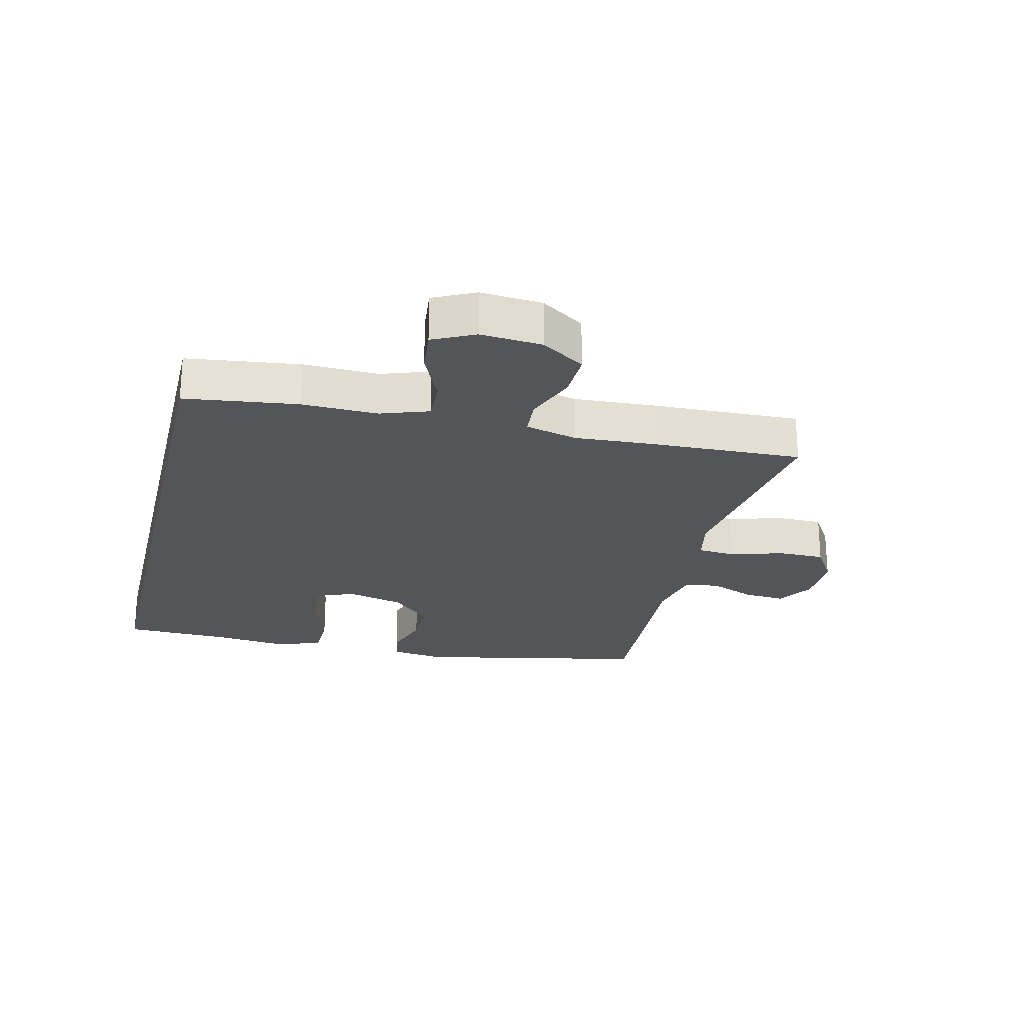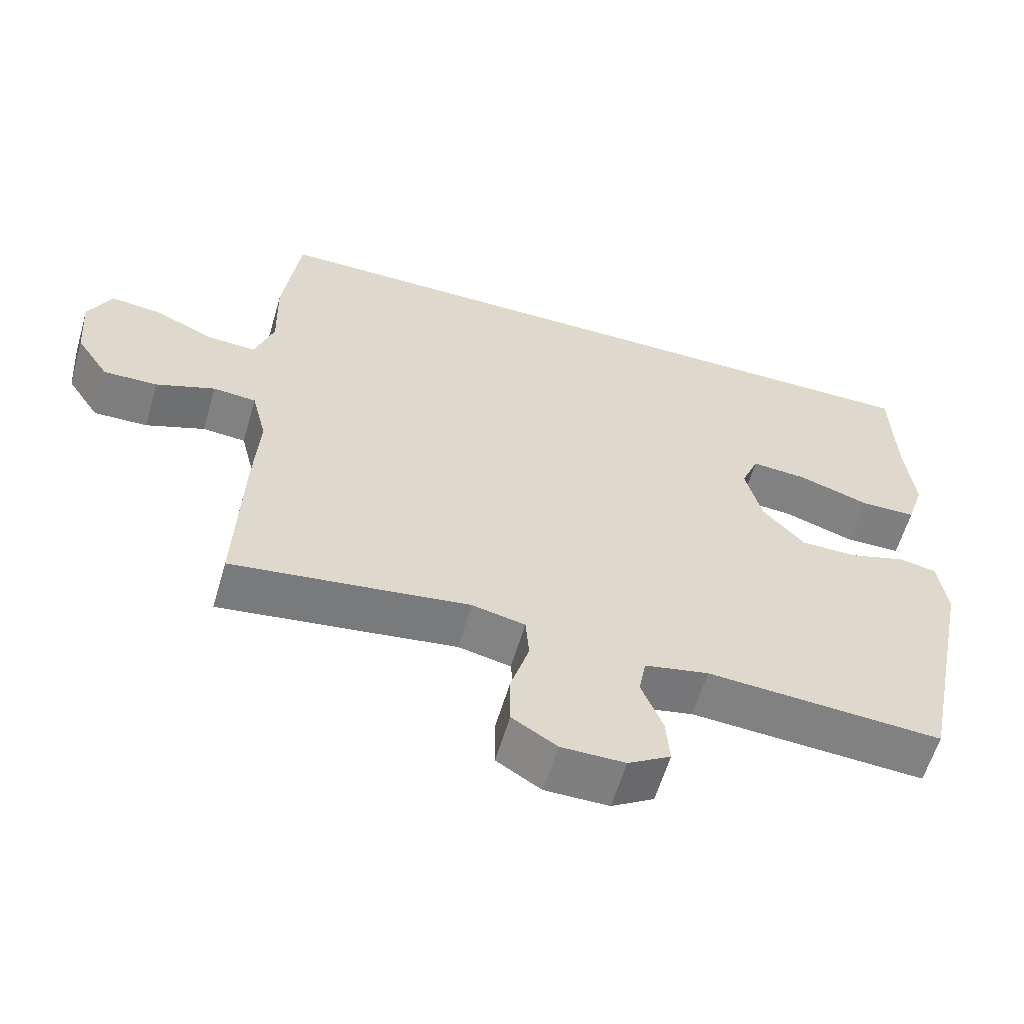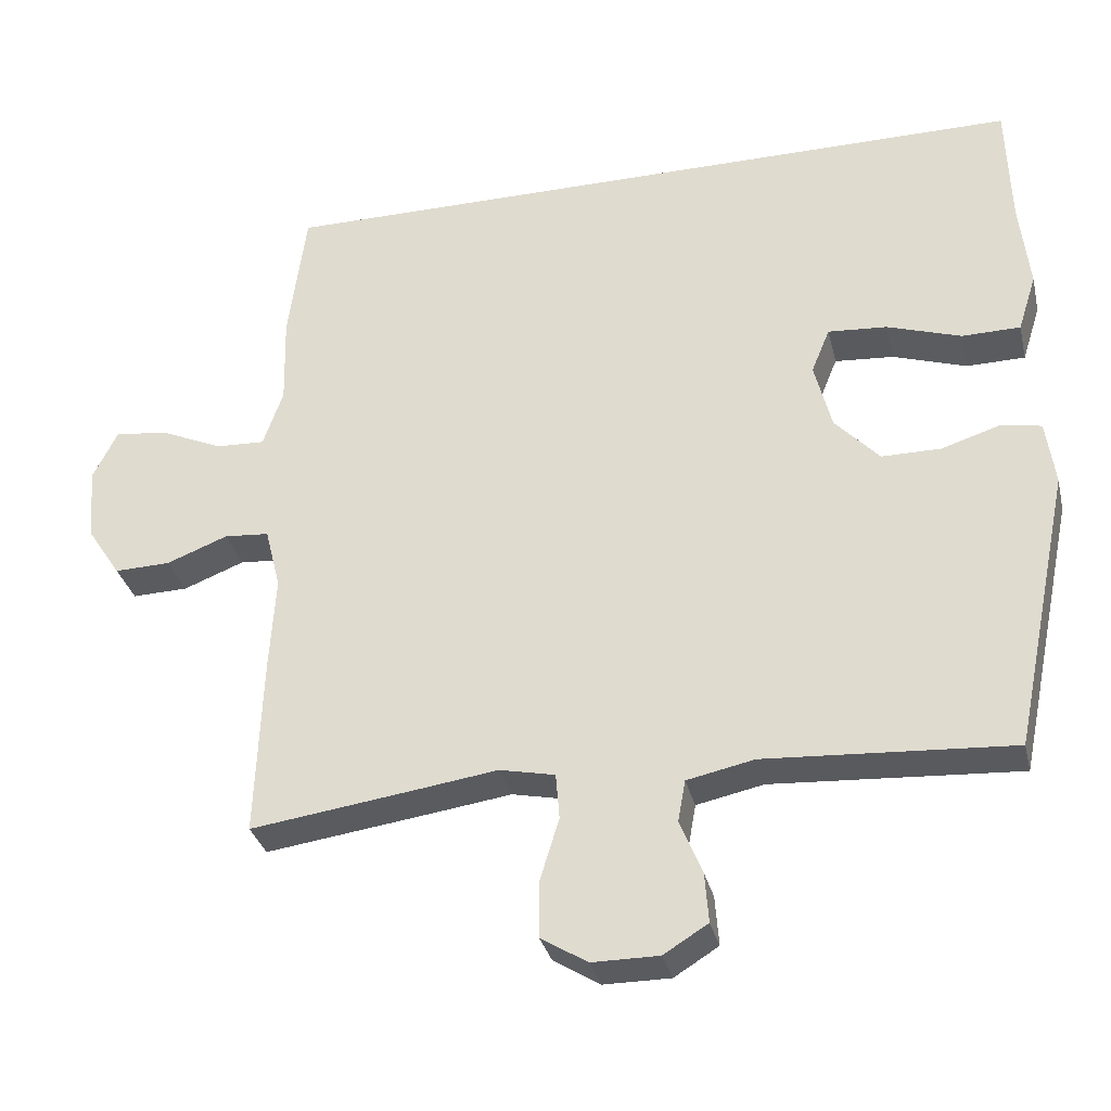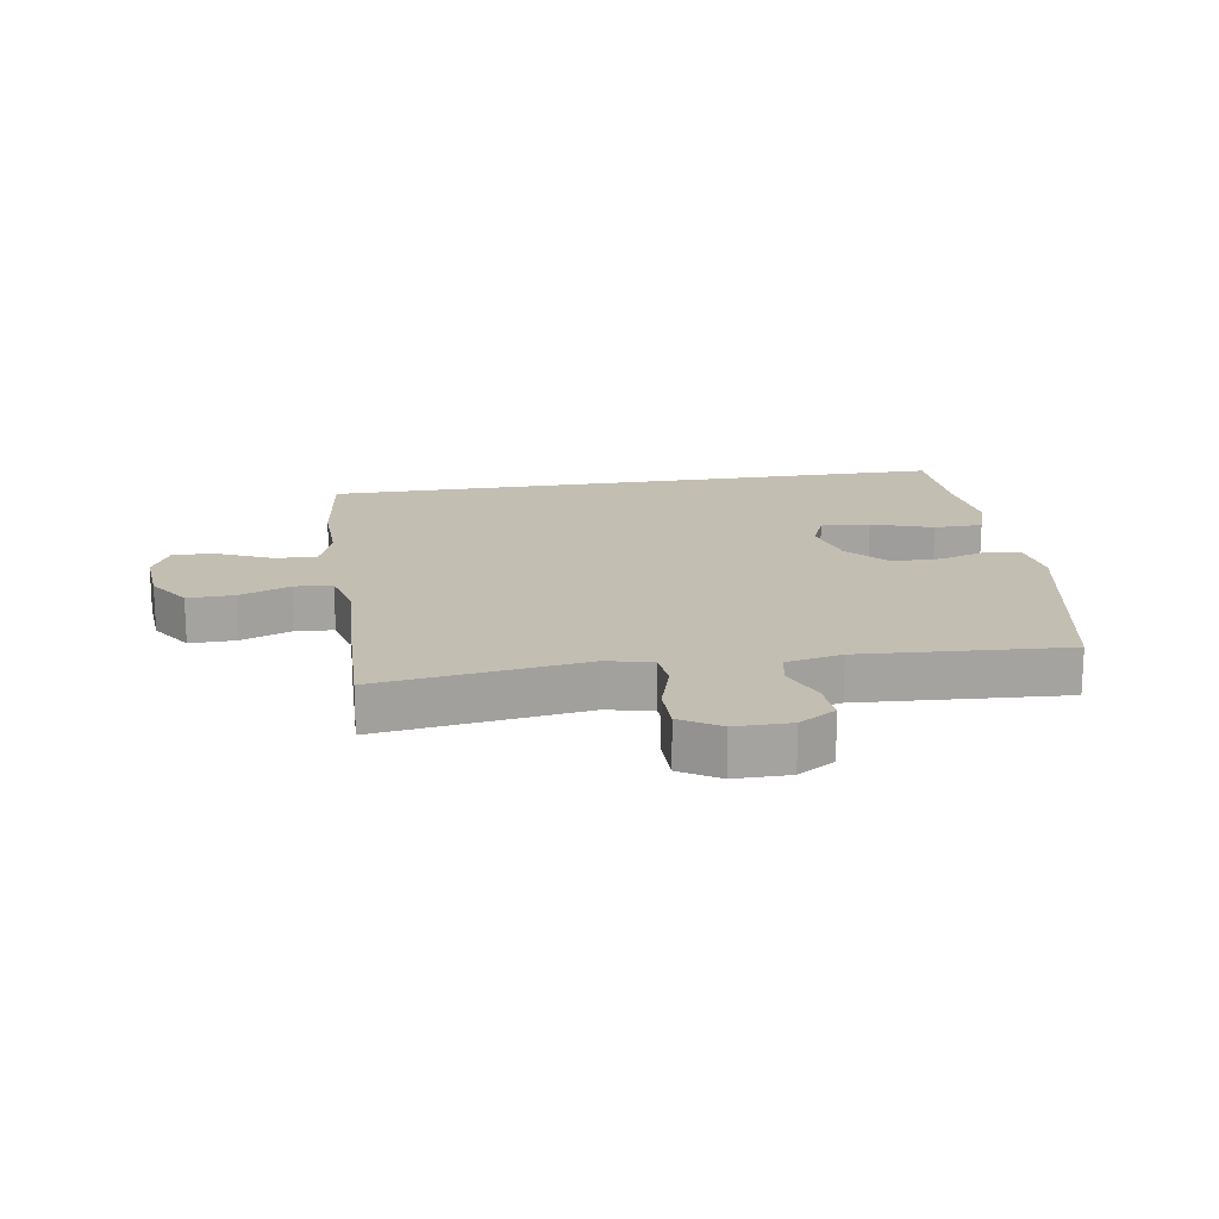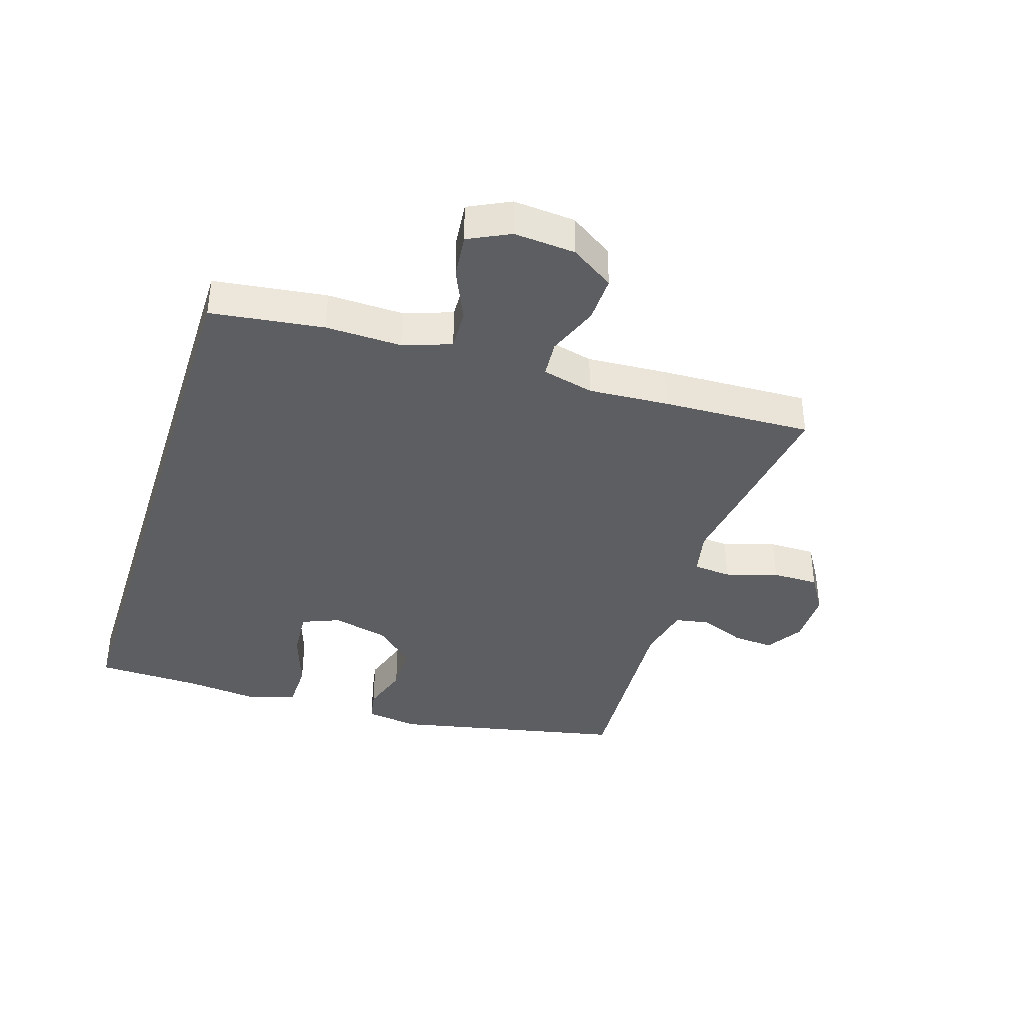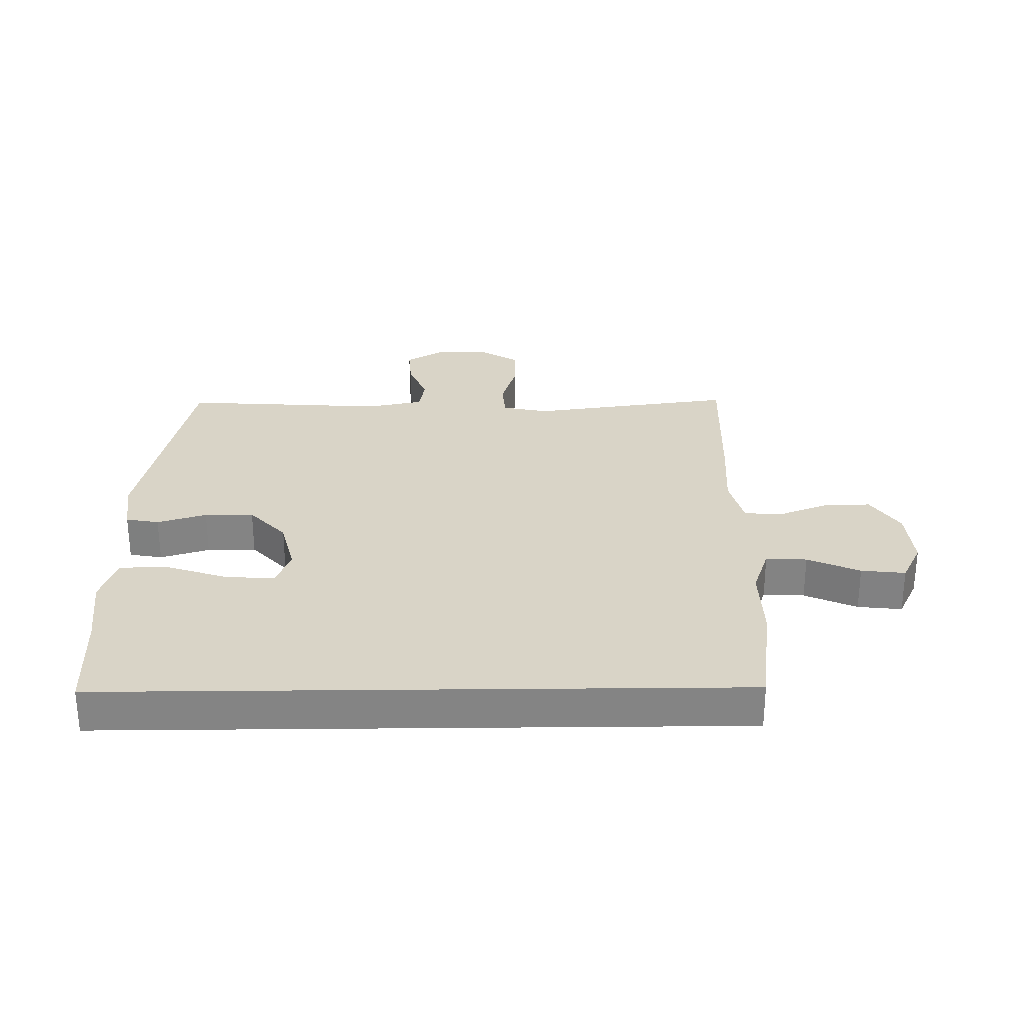
<metadata>
{"format":"obj","ext":"obj","renderer":"f3d","projection":"perspective","resolution":1024,"background":"white","views":[{"elev":-24.0,"azim":76.4,"up":"+Y"},{"elev":-59.8,"azim":163.7,"up":"+Z"},{"elev":-32.4,"azim":-166.7,"up":"+Z"},{"elev":17.4,"azim":170.9,"up":"+Y"},{"elev":-38.3,"azim":72.3,"up":"+Y"},{"elev":28.7,"azim":-0.7,"up":"+Y"}]}
</metadata>
<code>
v -0.561 0.07 0.5
v 0.473 0.07 0.5
v 0.497 0.07 0.317
v 0.494 0.07 0.194
v 0.521 0.07 0.116
v 0.588 0.07 0.119
v 0.673 0.07 0.157
v 0.745 0.07 0.165
v 0.778 0.07 0.098
v 0.77 0.07 -0.002
v 0.724 0.07 -0.072
v 0.648 0.07 -0.07
v 0.565 0.07 -0.038
v 0.504 0.07 -0.043
v 0.483 0.07 -0.127
v 0.491 0.07 -0.257
v 0.5 0.07 -0.5
v 0.28 0.07 -0.47
v 0.166 0.07 -0.454
v 0.091 0.07 -0.47
v 0.086 0.07 -0.532
v 0.112 0.07 -0.617
v 0.112 0.07 -0.693
v 0.049 0.07 -0.732
v -0.041 0.07 -0.732
v -0.101 0.07 -0.695
v -0.096 0.07 -0.628
v -0.066 0.07 -0.554
v -0.076 0.07 -0.498
v -0.167 0.07 -0.479
v -0.5 0.07 -0.5
v -0.579 0.07 -0.121
v -0.567 0.07 -0.033
v -0.513 0.07 -0.023
v -0.433 0.07 -0.048
v -0.353 0.07 -0.048
v -0.293 0.07 0.017
v -0.27 0.07 0.109
v -0.295 0.07 0.17
v -0.375 0.07 0.164
v -0.475 0.07 0.131
v -0.554 0.07 0.132
v -0.579 0.07 0.21
v -0.566 0.07 0.33
v -0.561 0 0.5
v 0.473 0 0.5
v 0.497 0 0.317
v 0.494 0 0.194
v 0.521 0 0.116
v 0.588 0 0.119
v 0.673 0 0.157
v 0.745 0 0.165
v 0.778 0 0.098
v 0.77 0 -0.002
v 0.724 0 -0.072
v 0.648 0 -0.07
v 0.565 0 -0.038
v 0.504 0 -0.043
v 0.483 0 -0.127
v 0.491 0 -0.257
v 0.5 0 -0.5
v 0.28 0 -0.47
v 0.166 0 -0.454
v 0.091 0 -0.47
v 0.086 0 -0.532
v 0.112 0 -0.617
v 0.112 0 -0.693
v 0.049 0 -0.732
v -0.041 0 -0.732
v -0.101 0 -0.695
v -0.096 0 -0.628
v -0.066 0 -0.554
v -0.076 0 -0.498
v -0.167 0 -0.479
v -0.5 0 -0.5
v -0.579 0 -0.121
v -0.567 0 -0.033
v -0.513 0 -0.023
v -0.433 0 -0.048
v -0.353 0 -0.048
v -0.293 0 0.017
v -0.27 0 0.109
v -0.295 0 0.17
v -0.375 0 0.164
v -0.475 0 0.131
v -0.554 0 0.132
v -0.579 0 0.21
v -0.566 0 0.33
f 41 42 43 44
f 40 41 44 1
f 39 40 1 2
f 38 39 2 3
f 37 38 3 4
f 36 37 4 5
f 32 33 34 35
f 30 31 32 35
f 29 30 35 36
f 25 26 27 28
f 23 24 25 28
f 21 22 23 28
f 20 21 28 29
f 19 20 29 36
f 15 16 17 18
f 14 15 18 19
f 10 11 12 13
f 10 13 14
f 9 10 14
f 6 7 8 9
f 6 9 14
f 14 19 36
f 5 6 14 36
f 88 87 86 85
f 45 88 85 84
f 46 45 84 83
f 47 46 83 82
f 48 47 82 81
f 49 48 81 80
f 79 78 77 76
f 79 76 75 74
f 80 79 74 73
f 72 71 70 69
f 72 69 68 67
f 72 67 66 65
f 73 72 65 64
f 80 73 64 63
f 62 61 60 59
f 63 62 59 58
f 57 56 55 54
f 58 57 54
f 58 54 53
f 53 52 51 50
f 58 53 50
f 80 63 58
f 80 58 50 49
f 1 45 46 2
f 2 46 47 3
f 3 47 48 4
f 4 48 49 5
f 5 49 50 6
f 6 50 51 7
f 7 51 52 8
f 8 52 53 9
f 9 53 54 10
f 10 54 55 11
f 11 55 56 12
f 12 56 57 13
f 13 57 58 14
f 14 58 59 15
f 15 59 60 16
f 16 60 61 17
f 17 61 62 18
f 18 62 63 19
f 19 63 64 20
f 20 64 65 21
f 21 65 66 22
f 22 66 67 23
f 23 67 68 24
f 24 68 69 25
f 25 69 70 26
f 26 70 71 27
f 27 71 72 28
f 28 72 73 29
f 29 73 74 30
f 30 74 75 31
f 31 75 76 32
f 32 76 77 33
f 33 77 78 34
f 34 78 79 35
f 35 79 80 36
f 36 80 81 37
f 37 81 82 38
f 38 82 83 39
f 39 83 84 40
f 40 84 85 41
f 41 85 86 42
f 42 86 87 43
f 43 87 88 44
f 44 88 45 1

</code>
